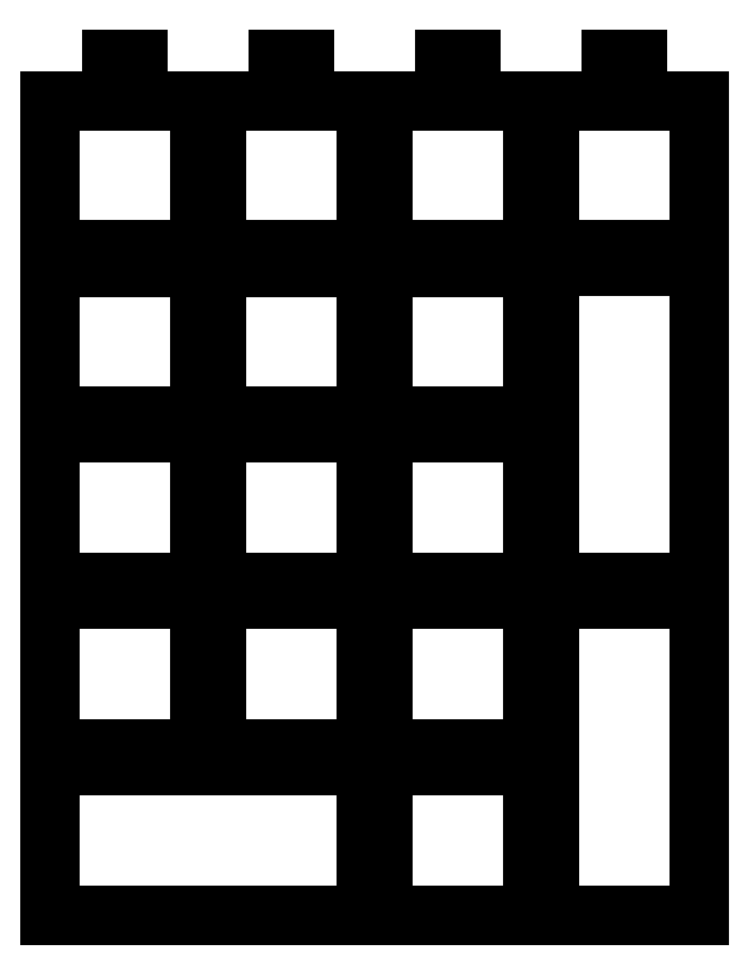
<metadata>
{"format":"dxf","ext":"dxf","renderer":"ezdxf+matplotlib","layout":"modelspace","background":"white","min_lineweight":24,"dpi":150}
</metadata>
<code>
0
SECTION
2
ENTITIES
0
LINE
8
0
10
30.98
20
-191
11
69.08
21
-191
0
LINE
8
0
10
69.08
20
-191
11
69.08
21
-209
0
LINE
8
0
10
69.08
20
-209
11
30.98
21
-209
0
LINE
8
0
10
30.98
20
-209
11
30.98
21
-191
0
LINE
8
0
10
31
20
-170.9
11
49
21
-170.9
0
LINE
8
0
10
49
20
-170.9
11
49
21
-188.9
0
LINE
8
0
10
49
20
-188.9
11
31
21
-188.9
0
LINE
8
0
10
31
20
-188.9
11
31
21
-170.9
0
LINE
8
0
10
31
20
-150.9
11
49
21
-150.9
0
LINE
8
0
10
49
20
-150.9
11
49
21
-168.9
0
LINE
8
0
10
49
20
-168.9
11
31
21
-168.9
0
LINE
8
0
10
31
20
-168.9
11
31
21
-150.9
0
LINE
8
0
10
31
20
-130.8
11
49
21
-130.8
0
LINE
8
0
10
49
20
-130.8
11
49
21
-148.8
0
LINE
8
0
10
49
20
-148.8
11
31
21
-148.8
0
LINE
8
0
10
31
20
-148.8
11
31
21
-130.8
0
LINE
8
0
10
31
20
-110.8
11
49
21
-110.8
0
LINE
8
0
10
49
20
-110.8
11
49
21
-128.8
0
LINE
8
0
10
49
20
-128.8
11
31
21
-128.8
0
LINE
8
0
10
31
20
-128.8
11
31
21
-110.8
0
LINE
8
0
10
38.4
20
-105.8
11
41.6
21
-105.8
0
LINE
8
0
10
41.6
20
-105.8
11
41.6
21
-108.7
0
LINE
8
0
10
41.6
20
-108.7
11
38.4
21
-108.7
0
LINE
8
0
10
38.4
20
-108.7
11
38.4
21
-105.8
0
LINE
8
0
10
51.05
20
-170.9
11
69.05
21
-170.9
0
LINE
8
0
10
69.05
20
-170.9
11
69.05
21
-188.9
0
LINE
8
0
10
69.05
20
-188.9
11
51.05
21
-188.9
0
LINE
8
0
10
51.05
20
-188.9
11
51.05
21
-170.9
0
LINE
8
0
10
51.05
20
-150.9
11
69.05
21
-150.9
0
LINE
8
0
10
69.05
20
-150.9
11
69.05
21
-168.9
0
LINE
8
0
10
69.05
20
-168.9
11
51.05
21
-168.9
0
LINE
8
0
10
51.05
20
-168.9
11
51.05
21
-150.9
0
LINE
8
0
10
51.05
20
-130.8
11
69.05
21
-130.8
0
LINE
8
0
10
69.05
20
-130.8
11
69.05
21
-148.8
0
LINE
8
0
10
69.05
20
-148.8
11
51.05
21
-148.8
0
LINE
8
0
10
51.05
20
-148.8
11
51.05
21
-130.8
0
LINE
8
0
10
51.05
20
-110.8
11
69.05
21
-110.8
0
LINE
8
0
10
69.05
20
-110.8
11
69.05
21
-128.8
0
LINE
8
0
10
69.05
20
-128.8
11
51.05
21
-128.8
0
LINE
8
0
10
51.05
20
-128.8
11
51.05
21
-110.8
0
LINE
8
0
10
58.45
20
-105.8
11
61.65
21
-105.8
0
LINE
8
0
10
61.65
20
-105.8
11
61.65
21
-108.7
0
LINE
8
0
10
61.65
20
-108.7
11
58.45
21
-108.7
0
LINE
8
0
10
58.45
20
-108.7
11
58.45
21
-105.8
0
LINE
8
0
10
71.1
20
-191
11
89.1
21
-191
0
LINE
8
0
10
89.1
20
-191
11
89.1
21
-209
0
LINE
8
0
10
89.1
20
-209
11
71.1
21
-209
0
LINE
8
0
10
71.1
20
-209
11
71.1
21
-191
0
LINE
8
0
10
71.1
20
-170.9
11
89.1
21
-170.9
0
LINE
8
0
10
89.1
20
-170.9
11
89.1
21
-188.9
0
LINE
8
0
10
89.1
20
-188.9
11
71.1
21
-188.9
0
LINE
8
0
10
71.1
20
-188.9
11
71.1
21
-170.9
0
LINE
8
0
10
71.1
20
-150.9
11
89.1
21
-150.9
0
LINE
8
0
10
89.1
20
-150.9
11
89.1
21
-168.9
0
LINE
8
0
10
89.1
20
-168.9
11
71.1
21
-168.9
0
LINE
8
0
10
71.1
20
-168.9
11
71.1
21
-150.9
0
LINE
8
0
10
71.1
20
-130.8
11
89.1
21
-130.8
0
LINE
8
0
10
89.1
20
-130.8
11
89.1
21
-148.8
0
LINE
8
0
10
89.1
20
-148.8
11
71.1
21
-148.8
0
LINE
8
0
10
71.1
20
-148.8
11
71.1
21
-130.8
0
LINE
8
0
10
71.1
20
-110.8
11
89.1
21
-110.8
0
LINE
8
0
10
89.1
20
-110.8
11
89.1
21
-128.8
0
LINE
8
0
10
89.1
20
-128.8
11
71.1
21
-128.8
0
LINE
8
0
10
71.1
20
-128.8
11
71.1
21
-110.8
0
LINE
8
0
10
78.5
20
-105.8
11
81.7
21
-105.8
0
LINE
8
0
10
81.7
20
-105.8
11
81.7
21
-108.7
0
LINE
8
0
10
81.7
20
-108.7
11
78.5
21
-108.7
0
LINE
8
0
10
78.5
20
-108.7
11
78.5
21
-105.8
0
LINE
8
0
10
91.15
20
-209
11
91.15
21
-170.9
0
LINE
8
0
10
91.15
20
-170.9
11
109.2
21
-170.9
0
LINE
8
0
10
109.2
20
-170.9
11
109.2
21
-209
0
LINE
8
0
10
109.2
20
-209
11
91.15
21
-209
0
LINE
8
0
10
91.15
20
-168.9
11
91.15
21
-130.8
0
LINE
8
0
10
91.15
20
-130.8
11
109.2
21
-130.8
0
LINE
8
0
10
109.2
20
-130.8
11
109.2
21
-168.9
0
LINE
8
0
10
109.2
20
-168.9
11
91.15
21
-168.9
0
LINE
8
0
10
91.15
20
-110.8
11
109.2
21
-110.8
0
LINE
8
0
10
109.2
20
-110.8
11
109.2
21
-128.8
0
LINE
8
0
10
109.2
20
-128.8
11
91.15
21
-128.8
0
LINE
8
0
10
91.15
20
-128.8
11
91.15
21
-110.8
0
LINE
8
0
10
98.55
20
-105.8
11
101.8
21
-105.8
0
LINE
8
0
10
101.8
20
-105.8
11
101.8
21
-108.7
0
LINE
8
0
10
101.8
20
-108.7
11
98.55
21
-108.7
0
LINE
8
0
10
98.55
20
-108.7
11
98.55
21
-105.8
0
ENDSEC
0
EOF

</code>
